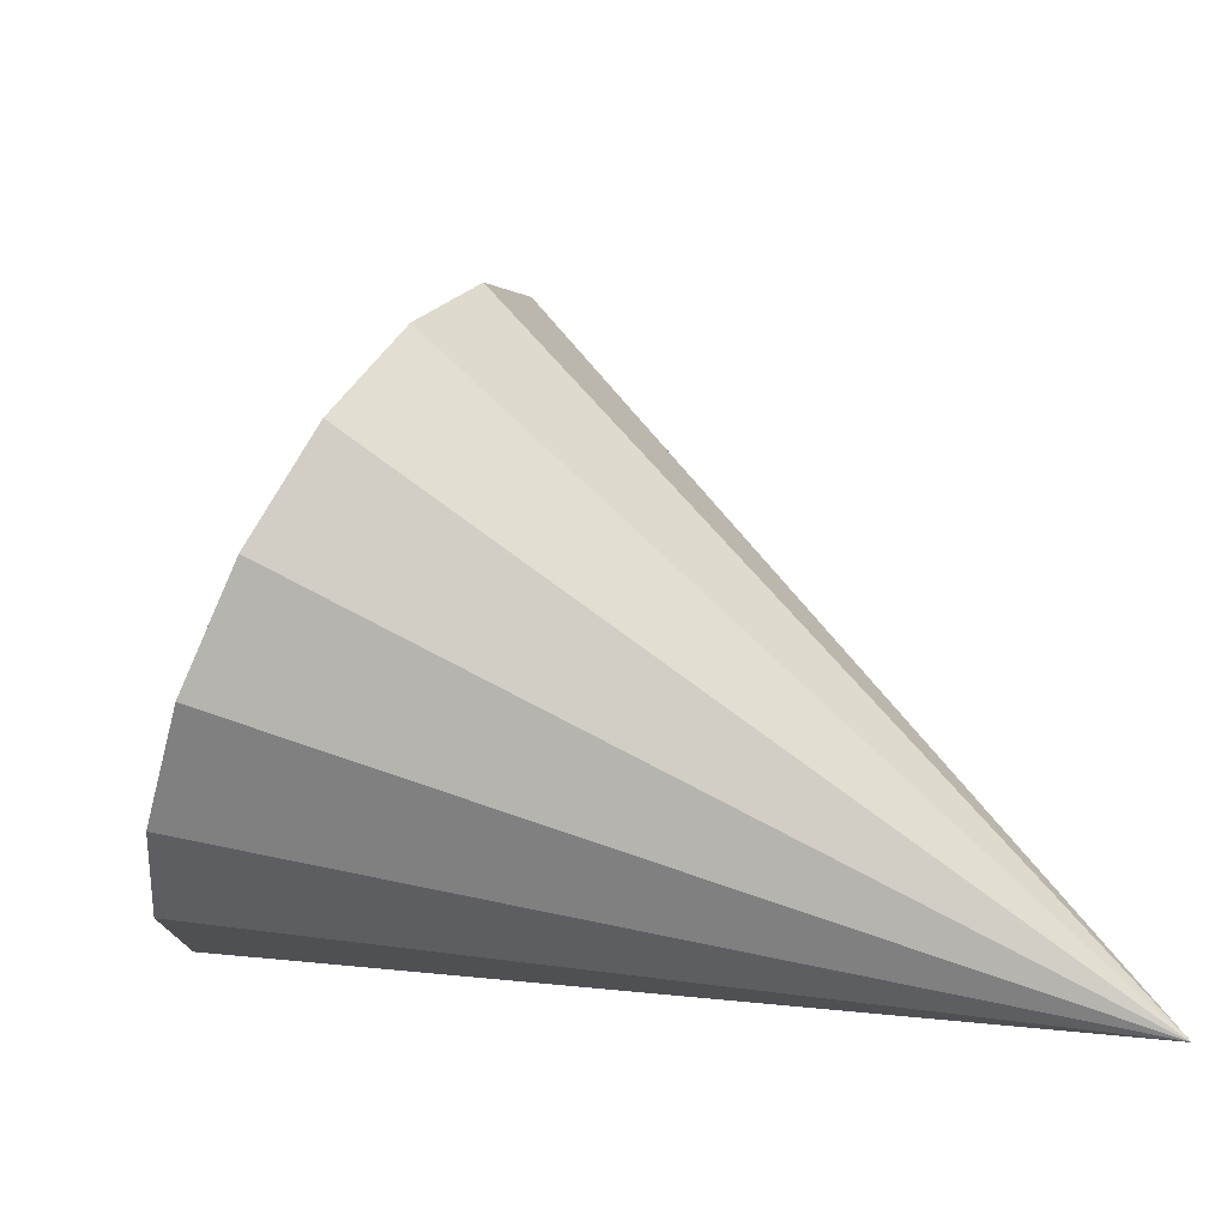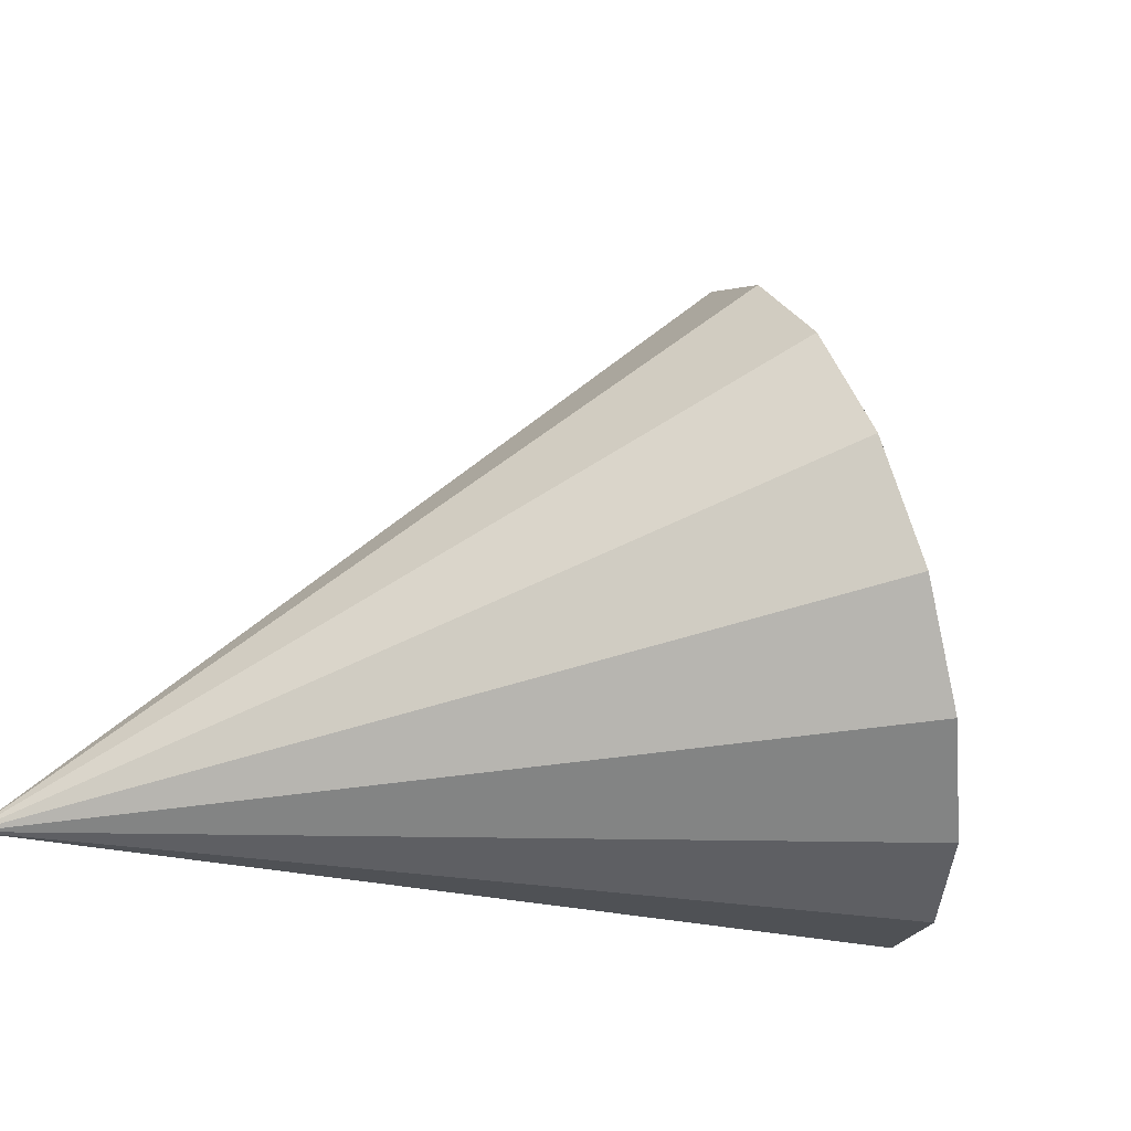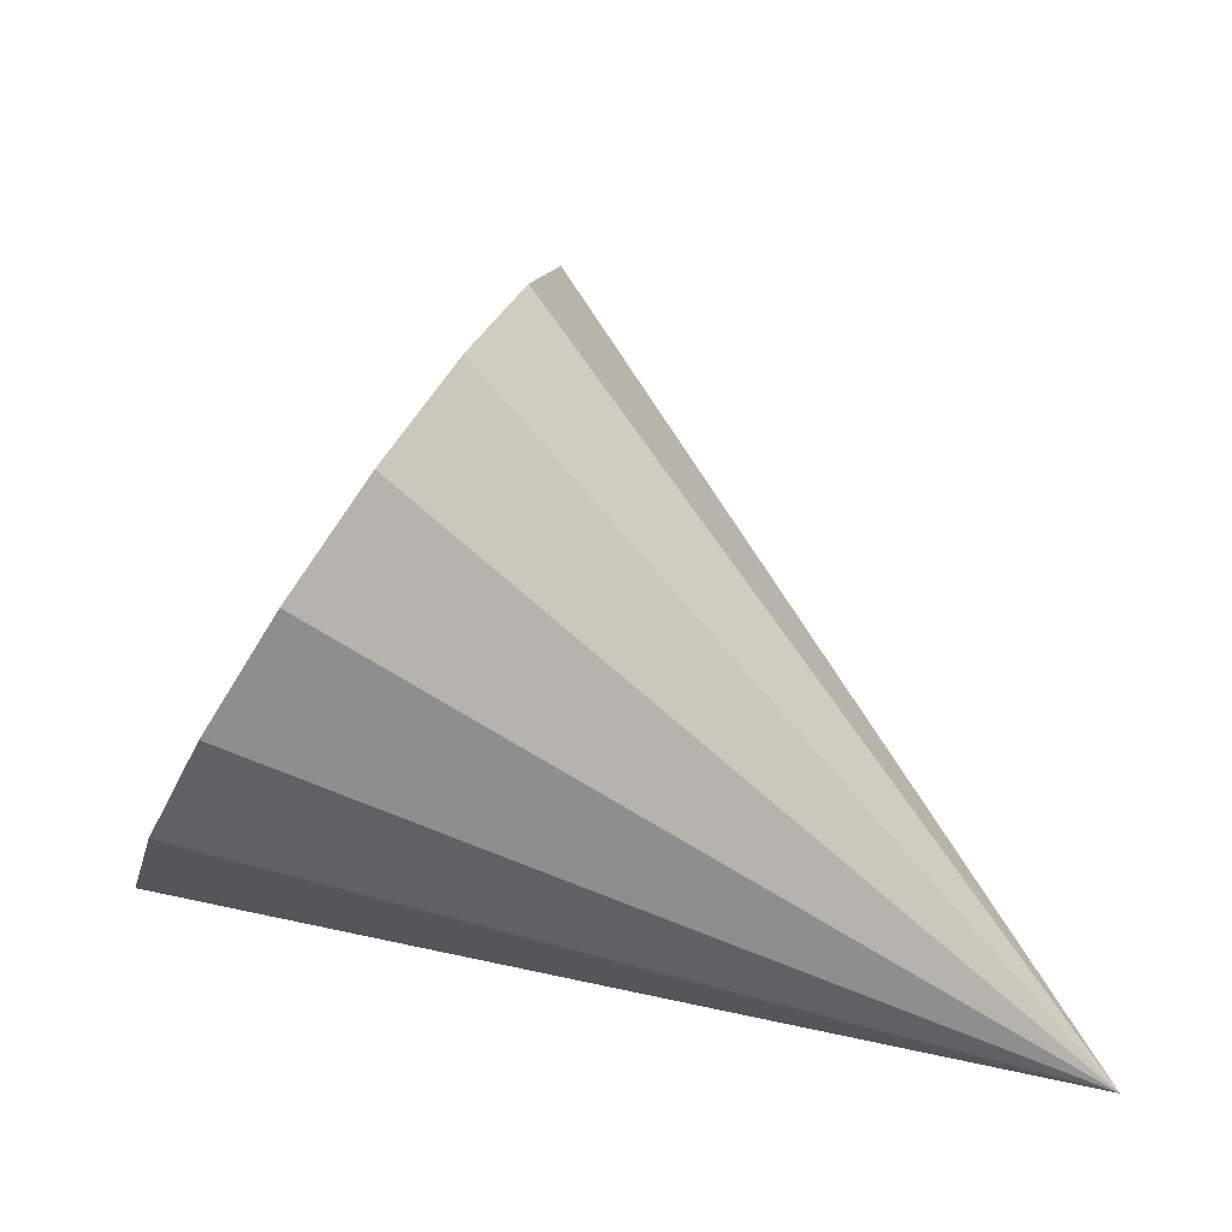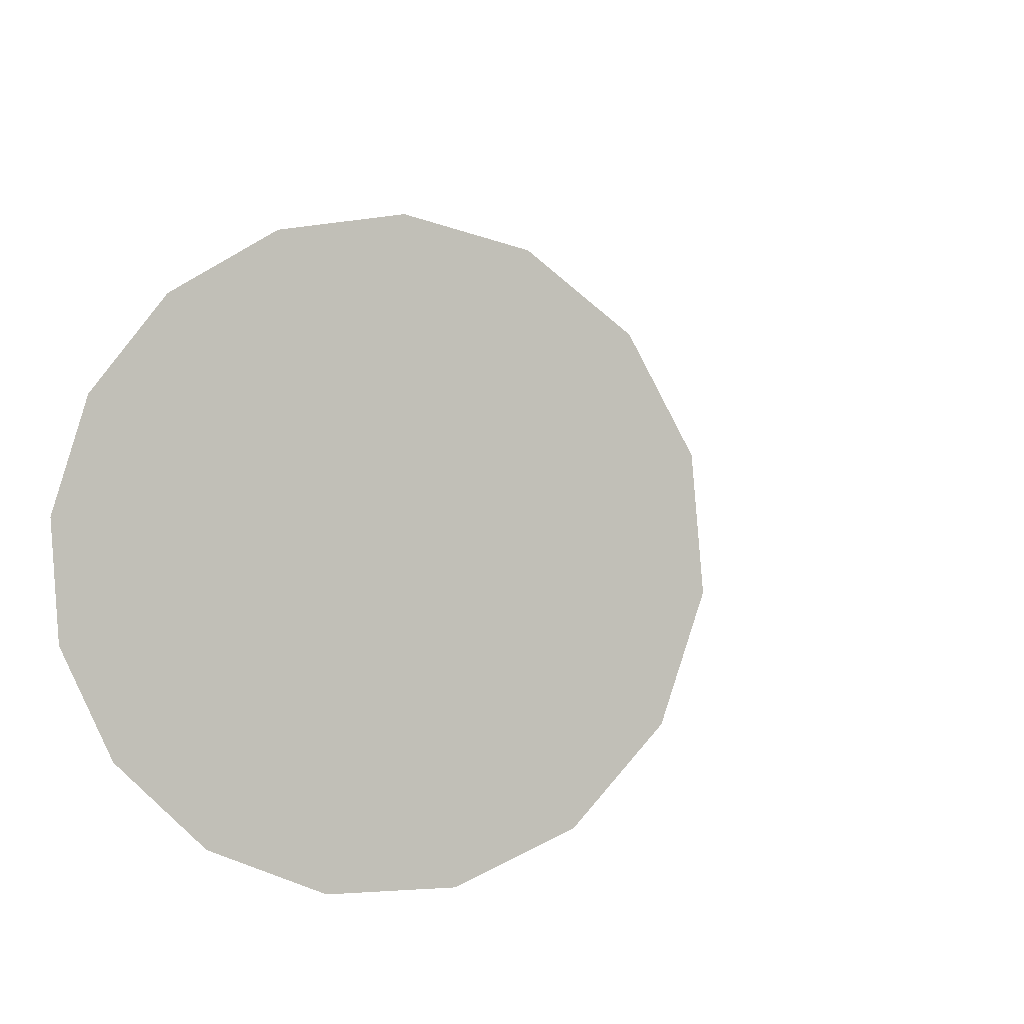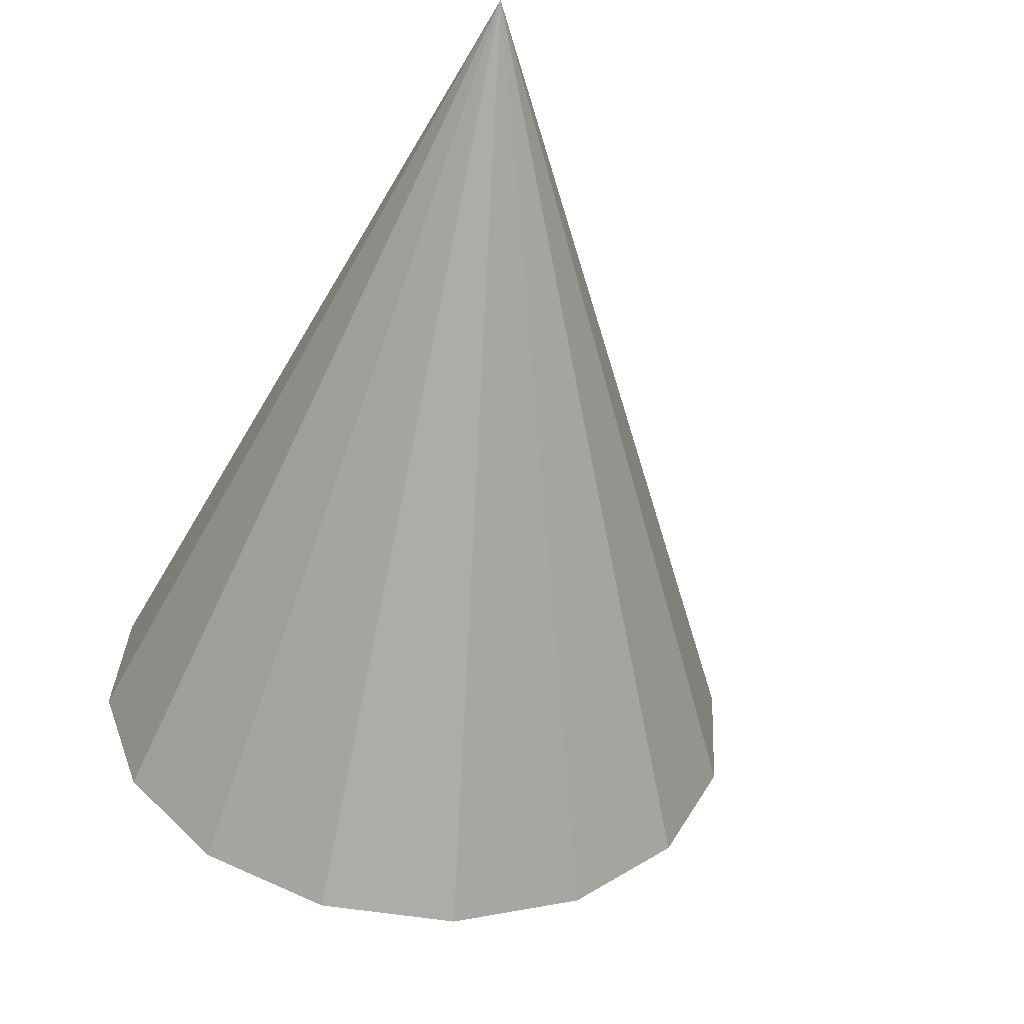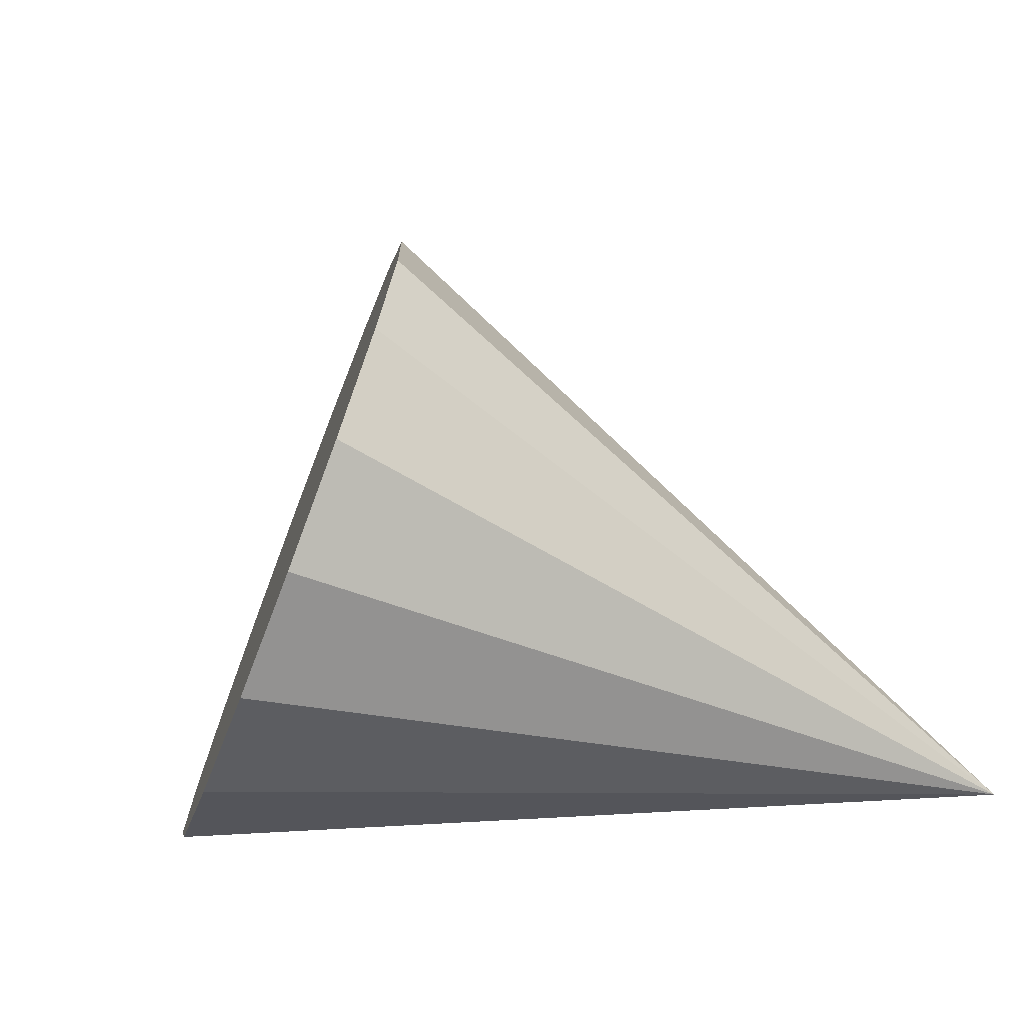
<metadata>
{"format":"obj","ext":"obj","renderer":"f3d","projection":"perspective","resolution":1024,"background":"white","views":[{"elev":-48.6,"azim":13.1,"up":"+Y"},{"elev":-62.4,"azim":154.5,"up":"+Z"},{"elev":-33.7,"azim":3.8,"up":"+Y"},{"elev":27.0,"azim":-52.1,"up":"+Y"},{"elev":-74.9,"azim":52.5,"up":"+Z"},{"elev":36.8,"azim":-23.2,"up":"+Z"}]}
</metadata>
<code>
o Cone.044_Cone.1884
v -1.13 2.495 1.352
v -1.291 2.219 1.356
v -1.402 1.945 1.474
v -1.448 1.713 1.69
v -1.421 1.56 1.969
v -1.325 1.509 2.269
v -1.175 1.567 2.544
v -0.9936 1.725 2.754
v -0.8083 1.961 2.865
v -0.6474 2.236 2.861
v -0.5356 2.511 2.742
v -0.4897 2.742 2.527
v 0.6509 1.273 1.427
v -0.5168 2.895 2.248
v -0.6127 2.947 1.948
v -0.7629 2.889 1.672
v -0.9445 2.73 1.463
f 1 13 2
f 2 13 3
f 3 13 4
f 4 13 5
f 5 13 6
f 6 13 7
f 7 13 8
f 8 13 9
f 9 13 10
f 10 13 11
f 11 13 12
f 12 13 14
f 14 13 15
f 15 13 16
f 16 13 17
f 17 13 1
f 10 12 17
f 17 1 2
f 2 3 4
f 4 5 6
f 6 7 4
f 7 8 4
f 8 9 10
f 10 11 12
f 12 14 15
f 15 16 12
f 16 17 12
f 17 2 8
f 2 4 8
f 8 10 17

</code>
